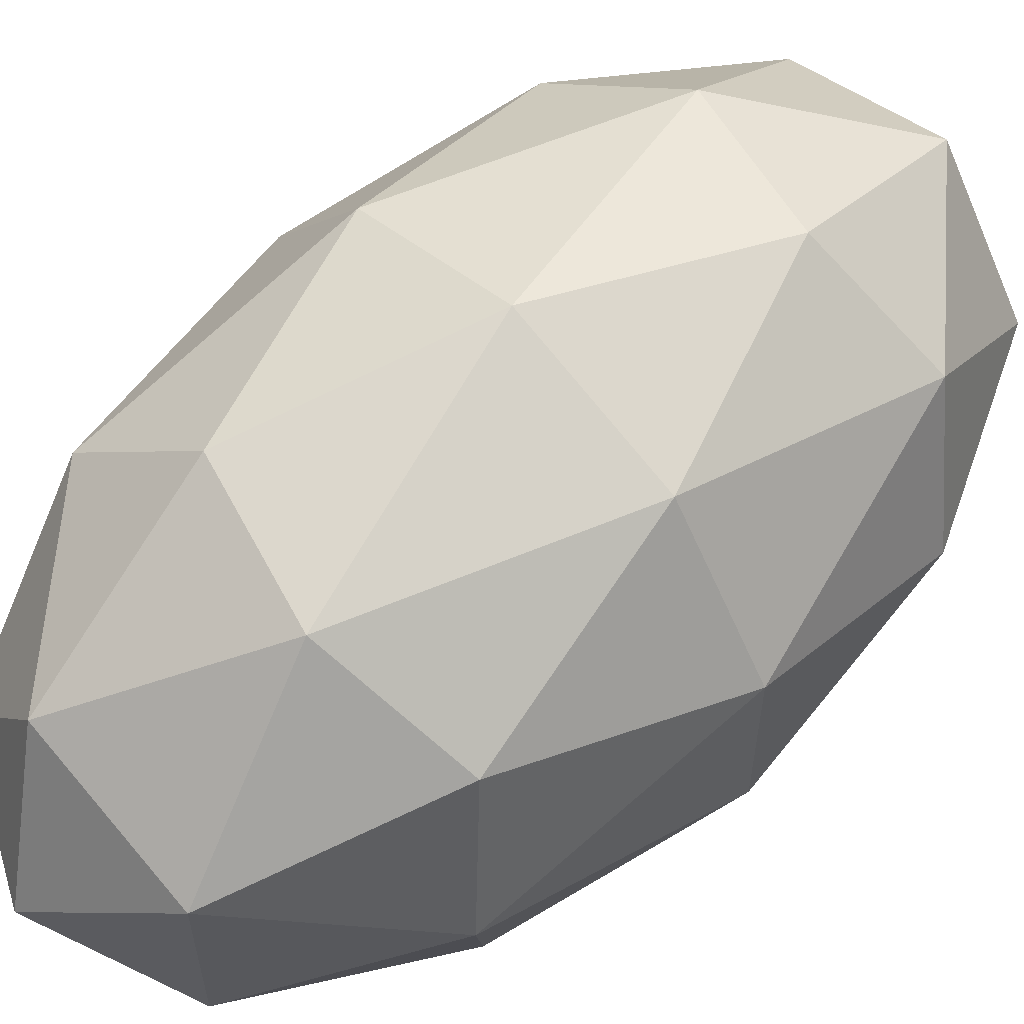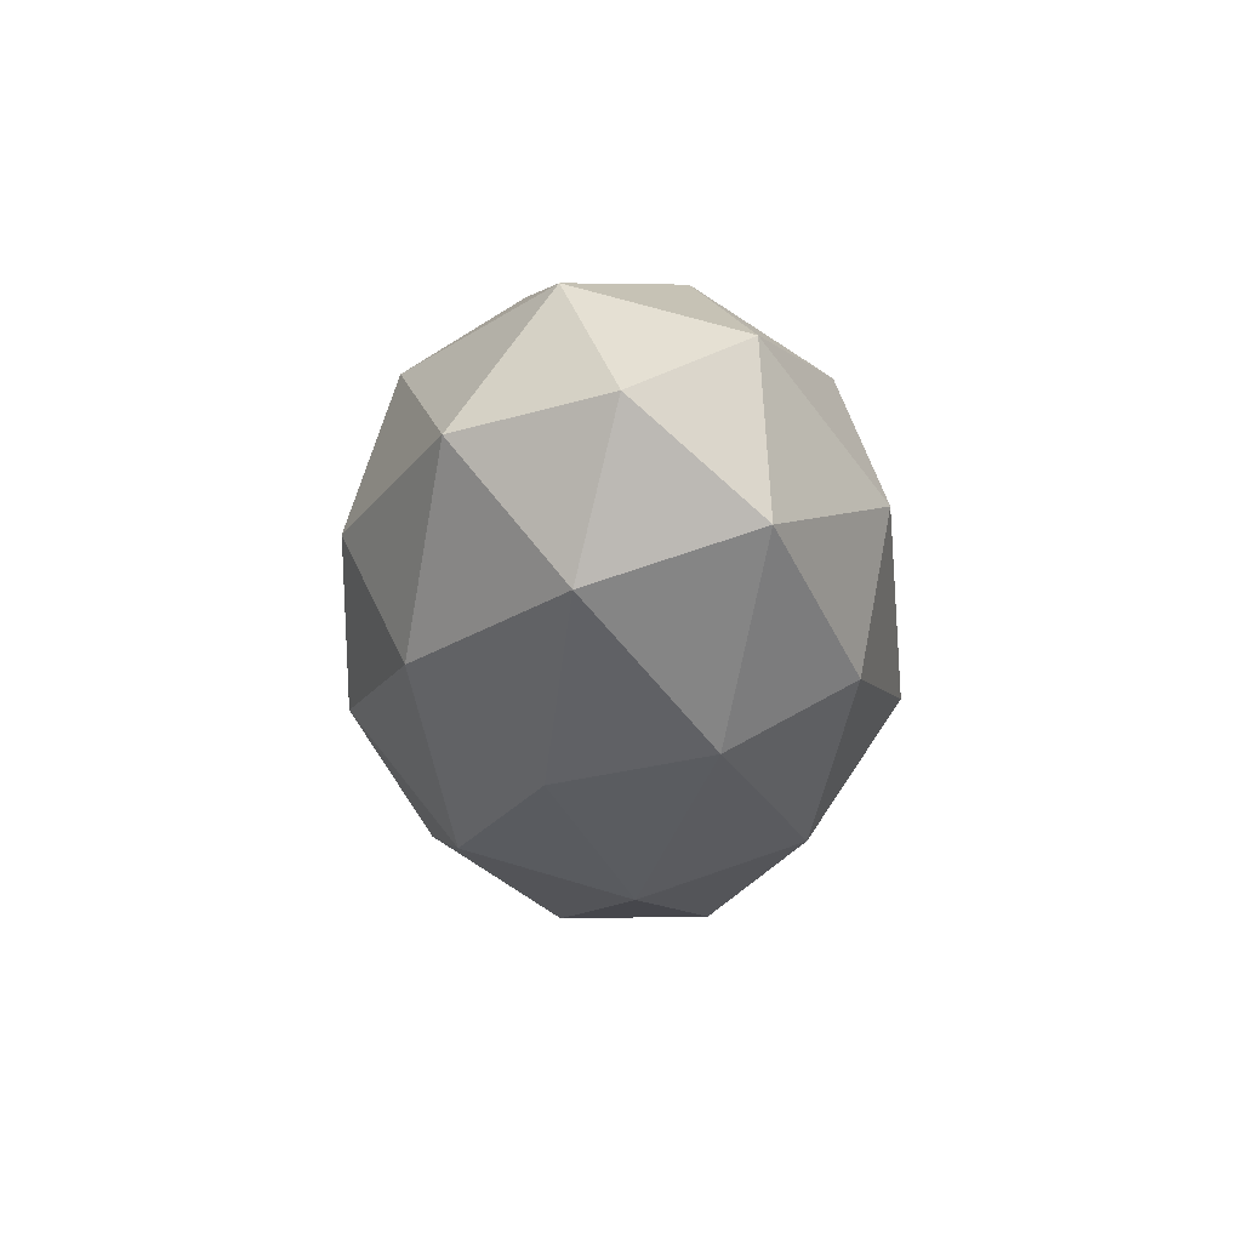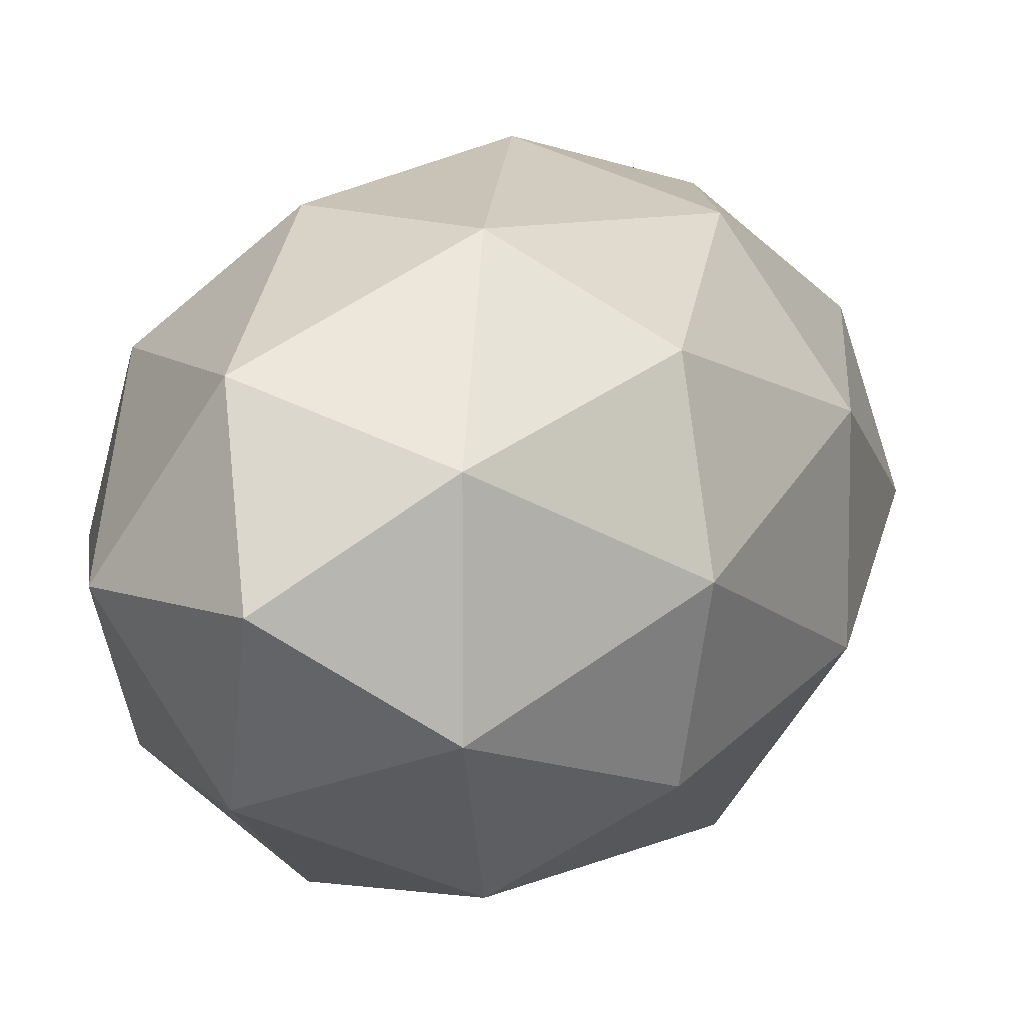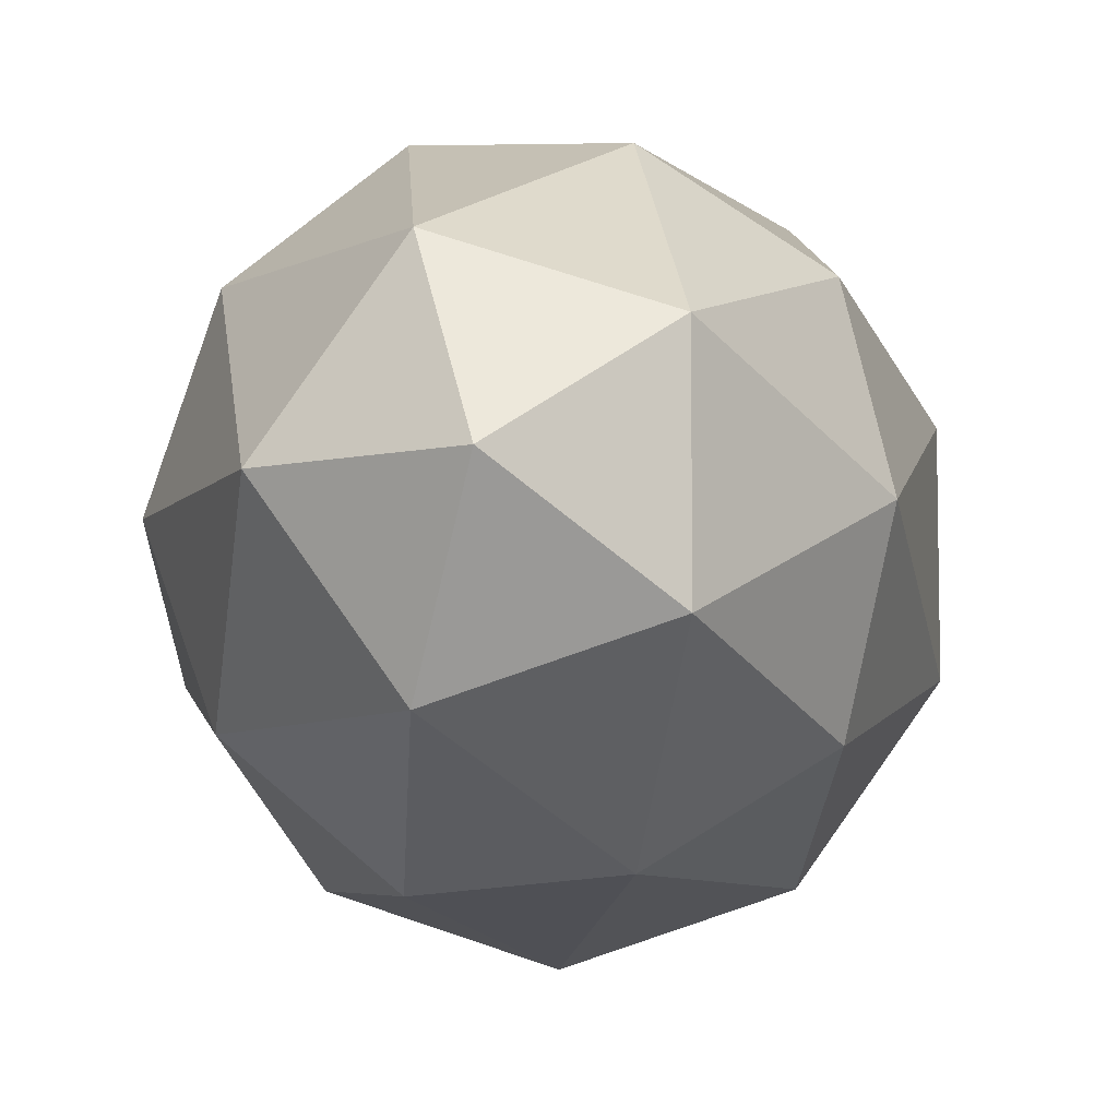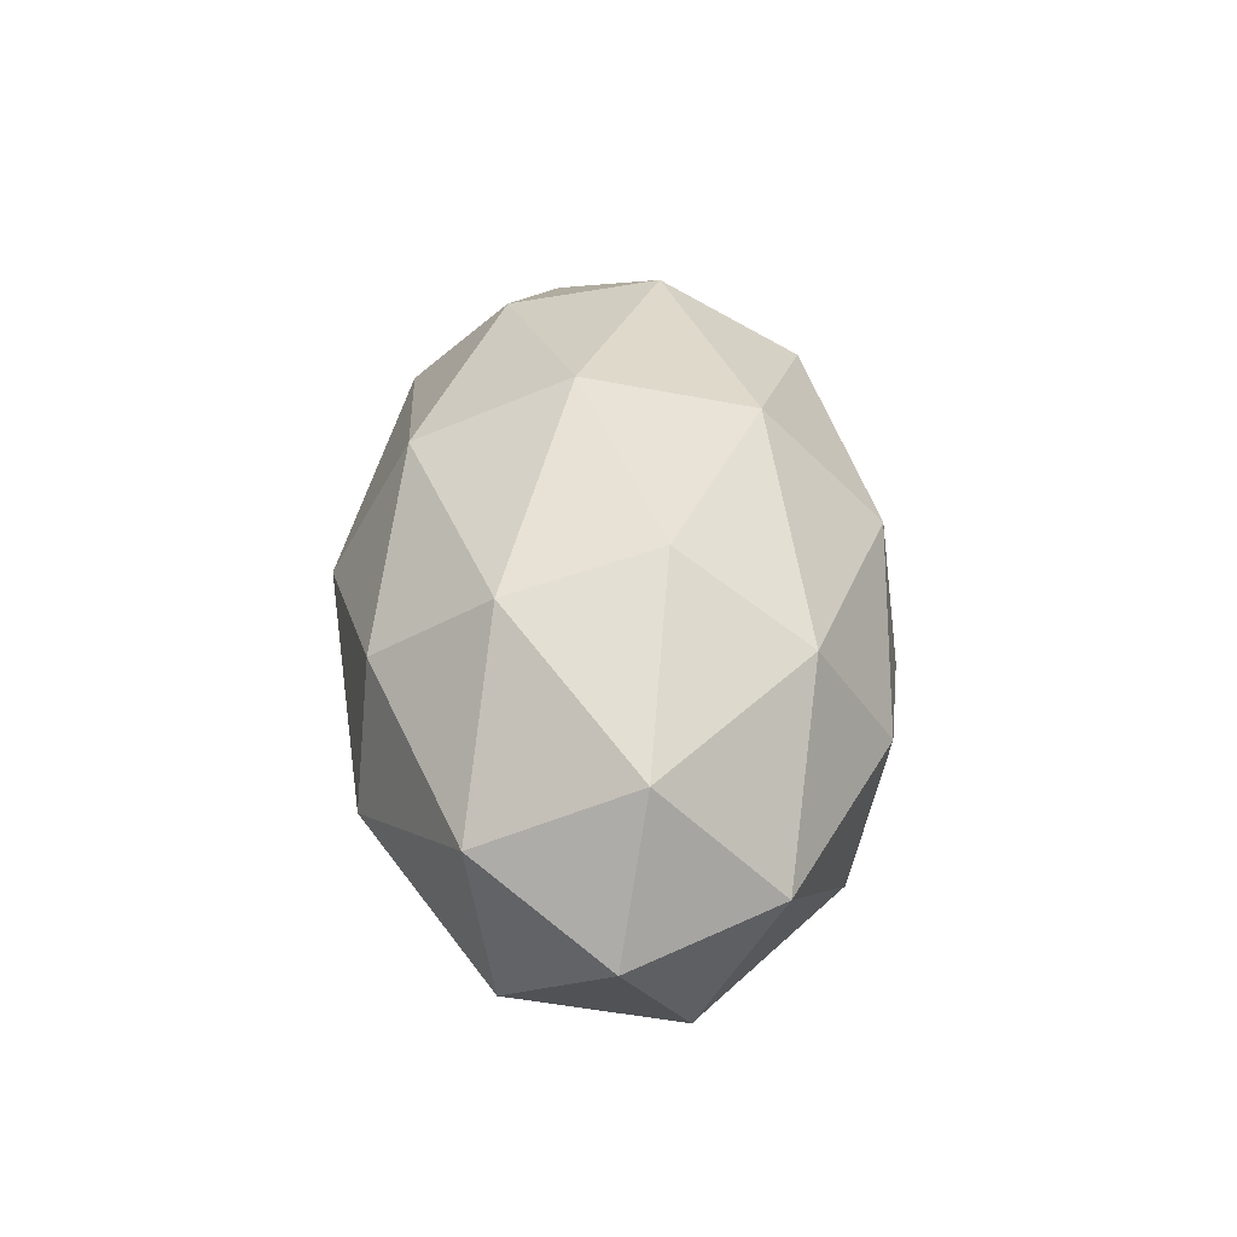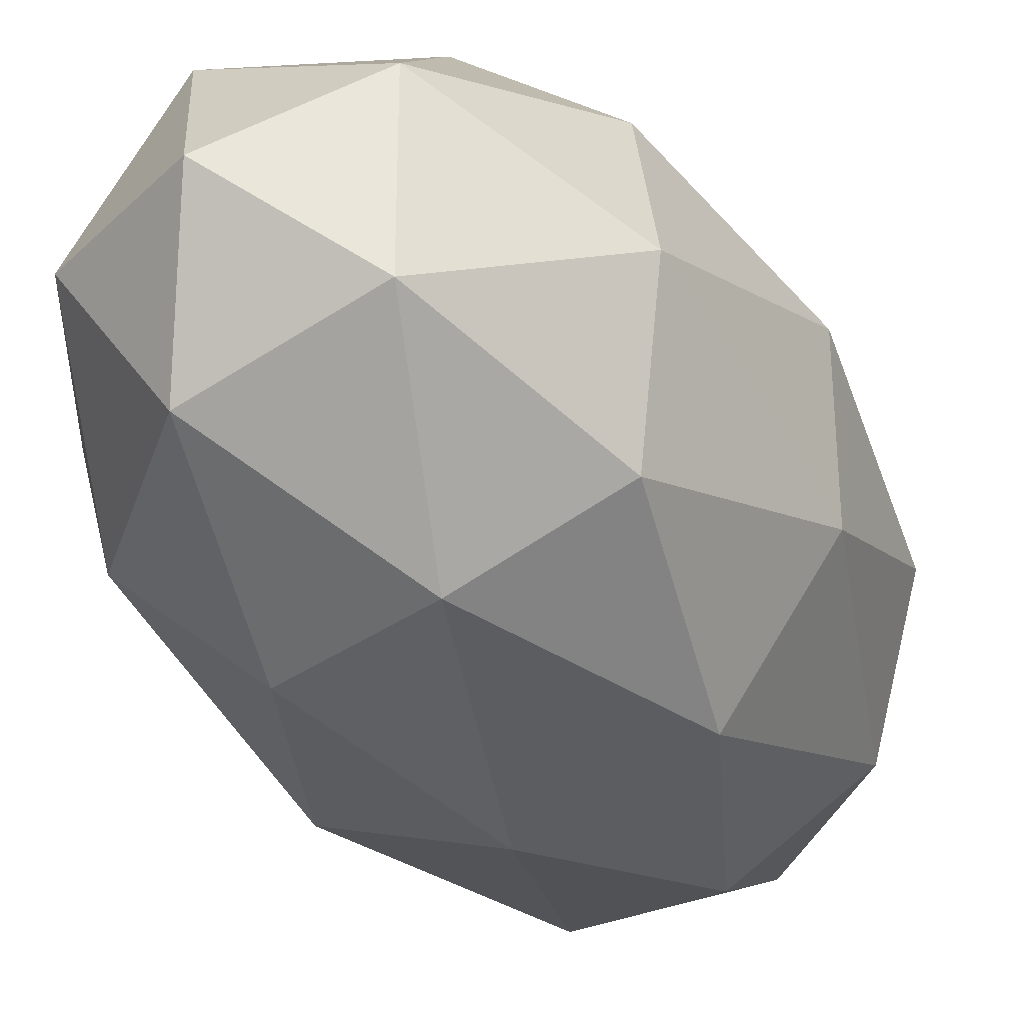
<metadata>
{"format":"obj","ext":"obj","renderer":"f3d","projection":"perspective","resolution":1024,"background":"white","views":[{"elev":60.3,"azim":47.2,"up":"+Z"},{"elev":67.6,"azim":-38.0,"up":"+Y"},{"elev":8.4,"azim":-159.8,"up":"+Z"},{"elev":-7.7,"azim":-174.3,"up":"+Z"},{"elev":-52.2,"azim":43.2,"up":"+Y"},{"elev":-32.2,"azim":26.1,"up":"+Z"}]}
</metadata>
<code>
o DarkEnergyMonster_Icosphere
v 0.01062 0.09606 0.02198
v 0.5072 0.7558 0.3929
v -0.1791 0.7558 0.6222
v -0.6032 0.7558 0.02198
v -0.1791 0.7558 -0.5782
v 0.5072 0.7558 -0.349
v 0.2003 1.823 0.6222
v -0.486 1.823 0.3929
v -0.486 1.823 -0.349
v 0.2003 1.823 -0.5782
v 0.6244 1.823 0.02198
v 0.01062 2.483 0.02198
v -0.1009 0.2743 0.3748
v 0.3025 0.2743 0.24
v 0.191 0.6621 0.5928
v 0.5944 0.6621 0.02198
v 0.3025 0.2743 -0.1961
v -0.3502 0.2743 0.02198
v -0.4617 0.6621 0.3748
v -0.1009 0.2743 -0.3308
v -0.4617 0.6621 -0.3308
v 0.191 0.6621 -0.5489
v 0.6633 1.289 0.24
v 0.6633 1.289 -0.1961
v 0.01062 1.289 0.7276
v 0.414 1.289 0.5928
v -0.6421 1.289 0.24
v -0.3928 1.289 0.5928
v -0.3928 1.289 -0.5489
v -0.6421 1.289 -0.1961
v 0.414 1.289 -0.5489
v 0.01062 1.289 -0.6836
v 0.4829 1.917 0.3748
v -0.1698 1.917 0.5928
v -0.5731 1.917 0.02198
v -0.1698 1.917 -0.5489
v 0.4829 1.917 -0.3308
v 0.1221 2.305 0.3748
v 0.3714 2.305 0.02198
v -0.2813 2.305 0.24
v -0.2813 2.305 -0.1961
v 0.1221 2.305 -0.3308
f 1 14 13
f 2 14 16
f 1 13 18
f 1 18 20
f 1 20 17
f 2 16 23
f 3 15 25
f 4 19 27
f 5 21 29
f 6 22 31
f 2 23 26
f 3 25 28
f 4 27 30
f 5 29 32
f 6 31 24
f 7 33 38
f 8 34 40
f 9 35 41
f 10 36 42
f 11 37 39
f 39 42 12
f 39 37 42
f 37 10 42
f 42 41 12
f 42 36 41
f 36 9 41
f 41 40 12
f 41 35 40
f 35 8 40
f 40 38 12
f 40 34 38
f 34 7 38
f 38 39 12
f 38 33 39
f 33 11 39
f 24 37 11
f 24 31 37
f 31 10 37
f 32 36 10
f 32 29 36
f 29 9 36
f 30 35 9
f 30 27 35
f 27 8 35
f 28 34 8
f 28 25 34
f 25 7 34
f 26 33 7
f 26 23 33
f 23 11 33
f 31 32 10
f 31 22 32
f 22 5 32
f 29 30 9
f 29 21 30
f 21 4 30
f 27 28 8
f 27 19 28
f 19 3 28
f 25 26 7
f 25 15 26
f 15 2 26
f 23 24 11
f 23 16 24
f 16 6 24
f 17 22 6
f 17 20 22
f 20 5 22
f 20 21 5
f 20 18 21
f 18 4 21
f 18 19 4
f 18 13 19
f 13 3 19
f 16 17 6
f 16 14 17
f 14 1 17
f 13 15 3
f 13 14 15
f 14 2 15

</code>
